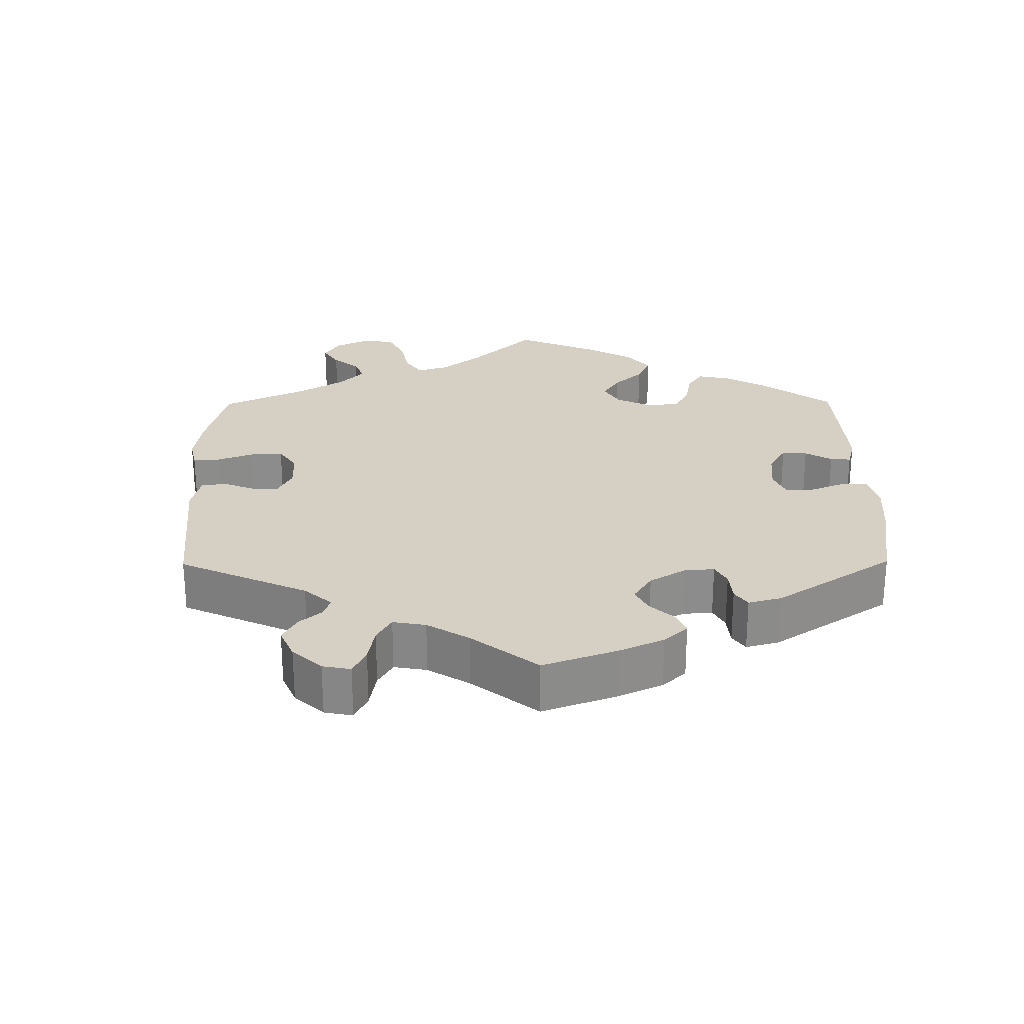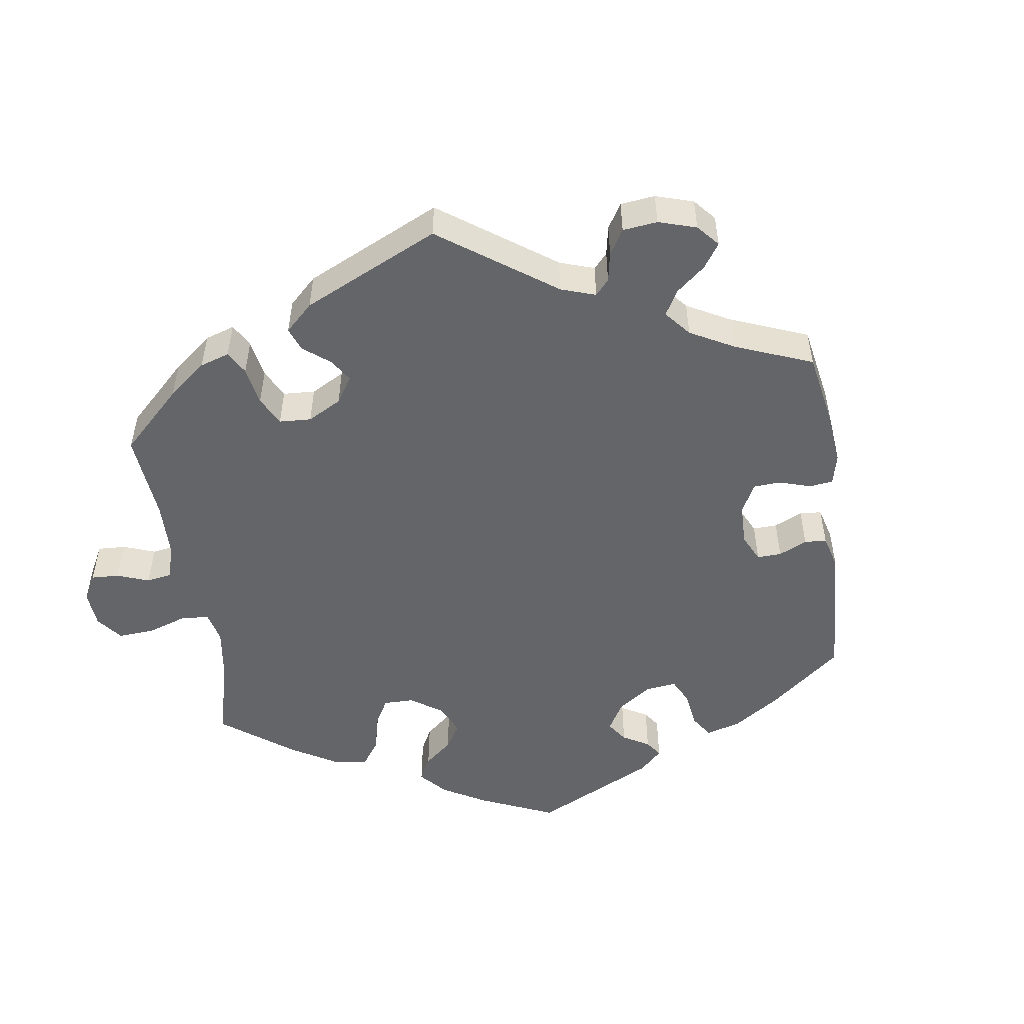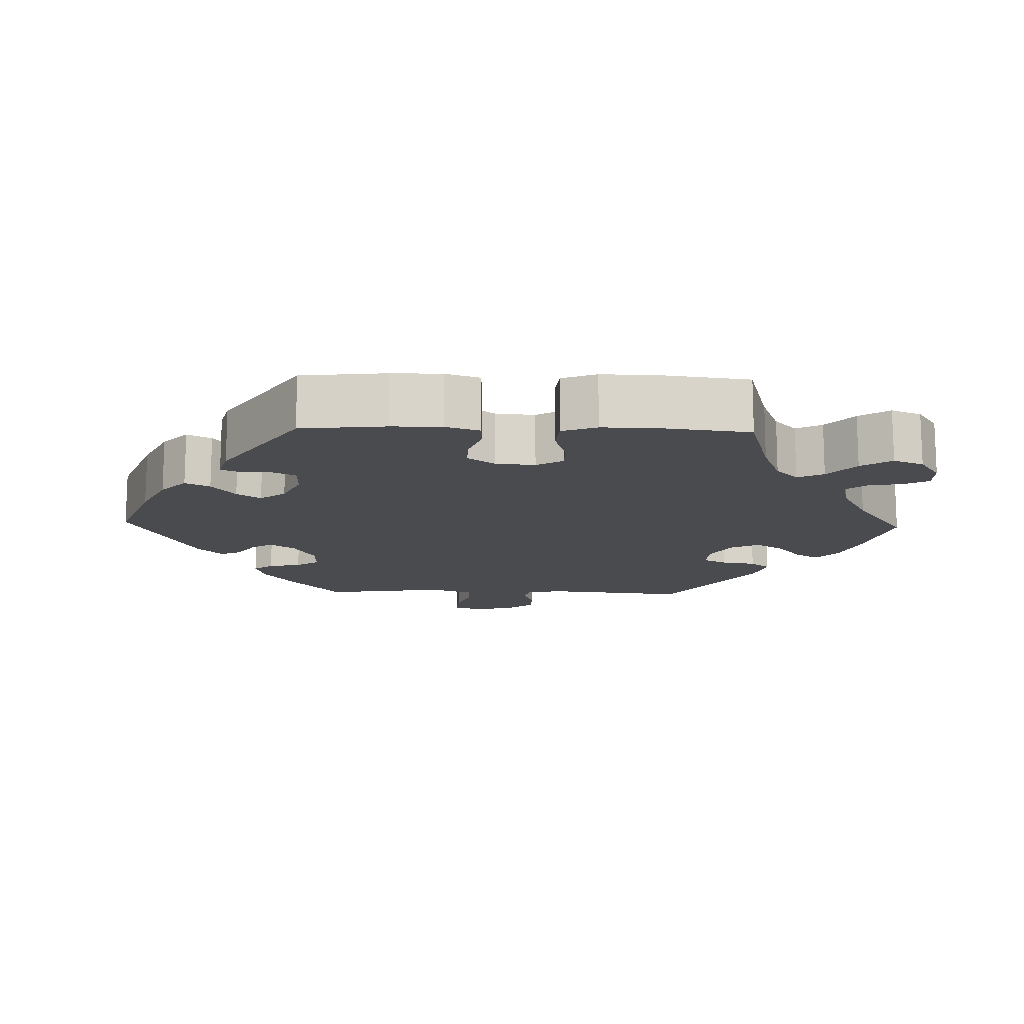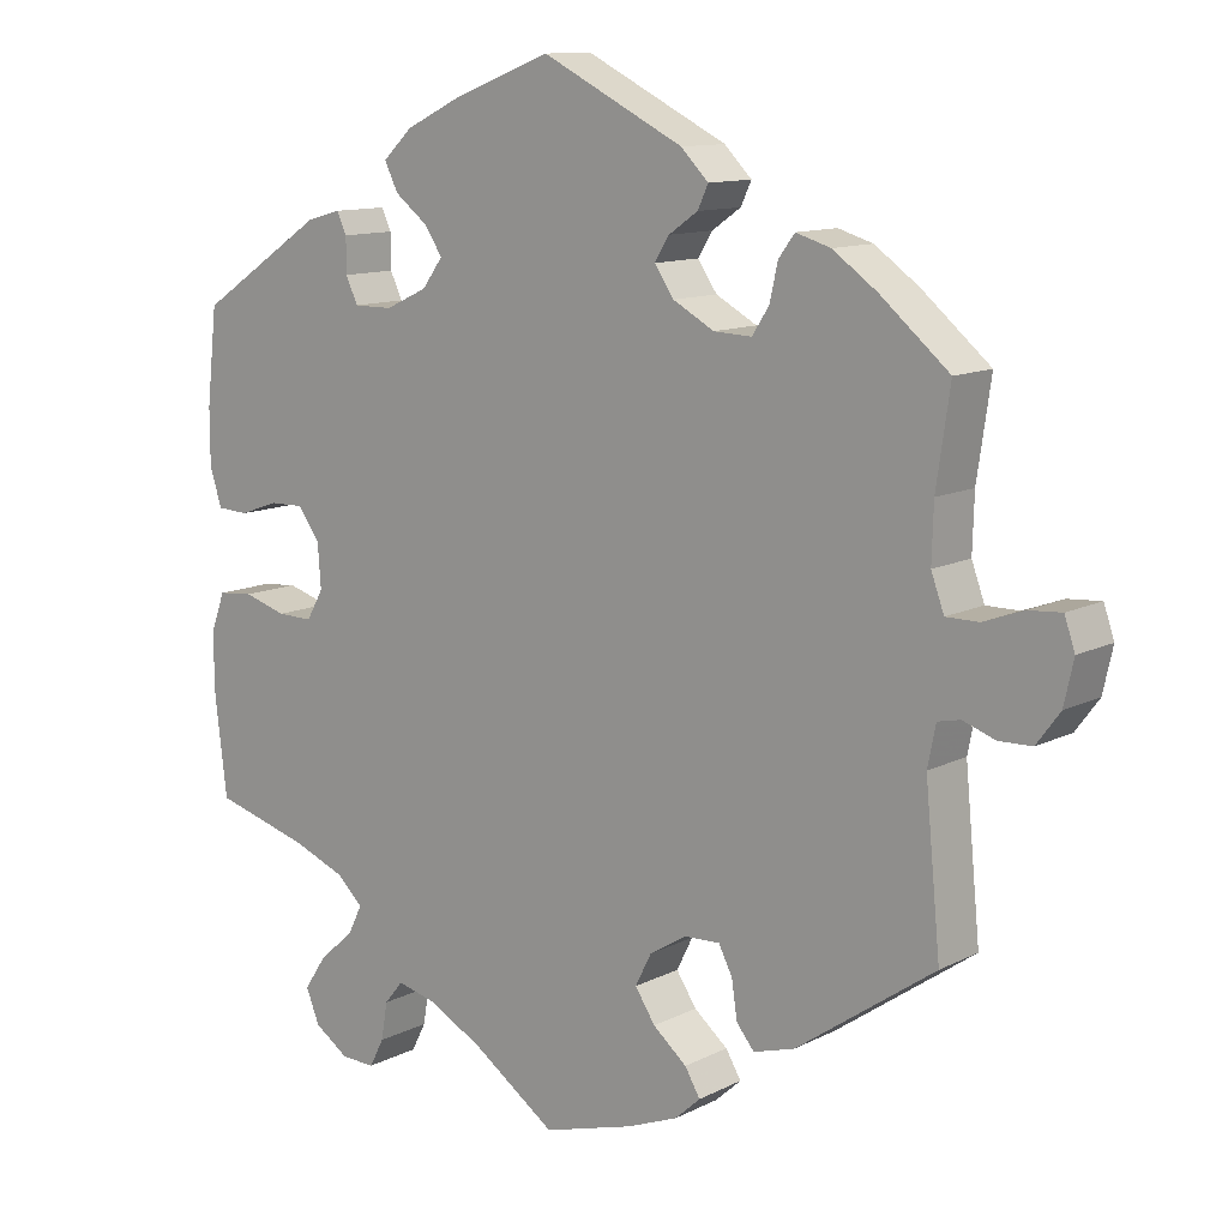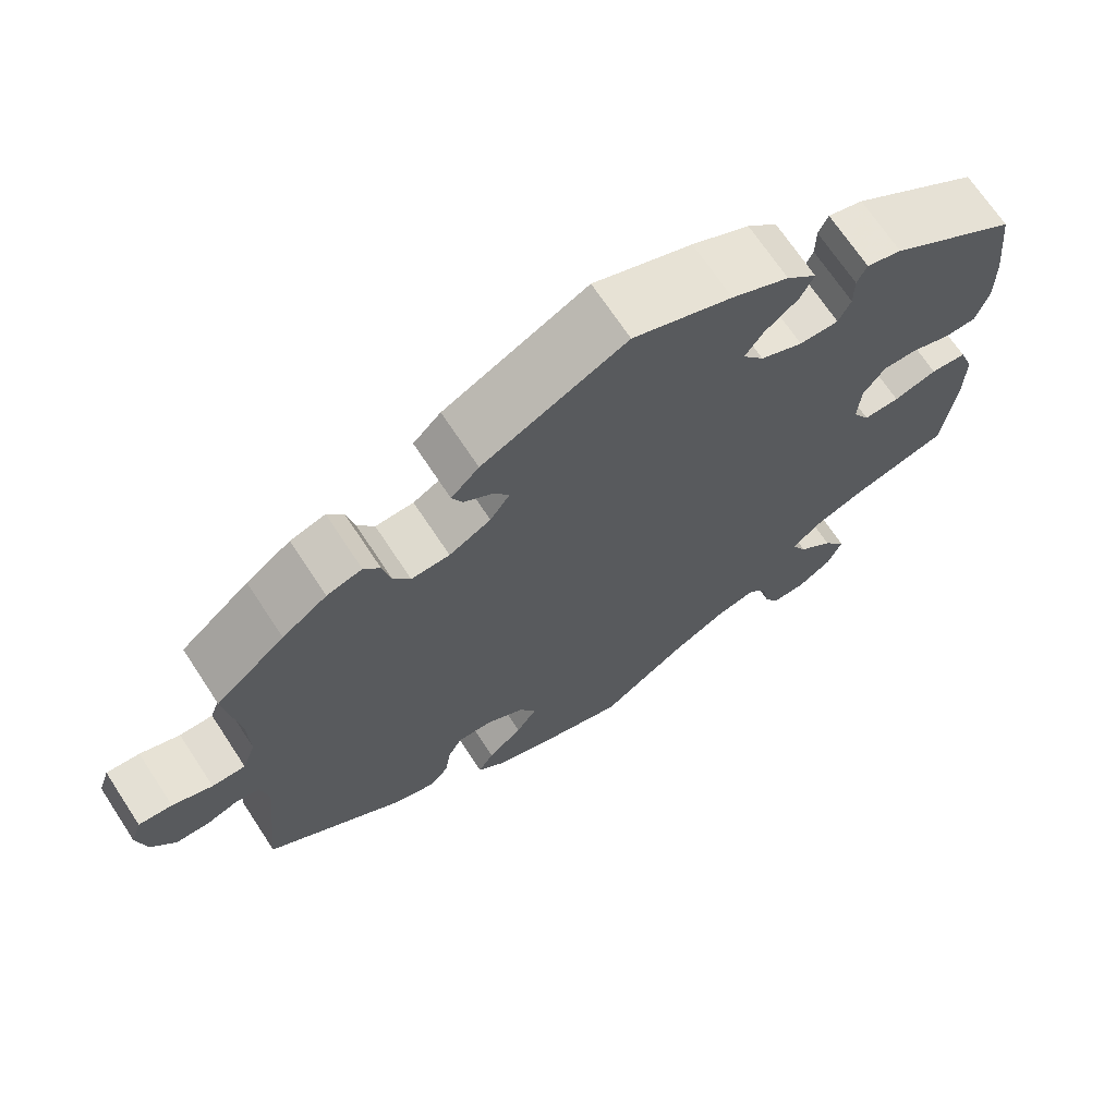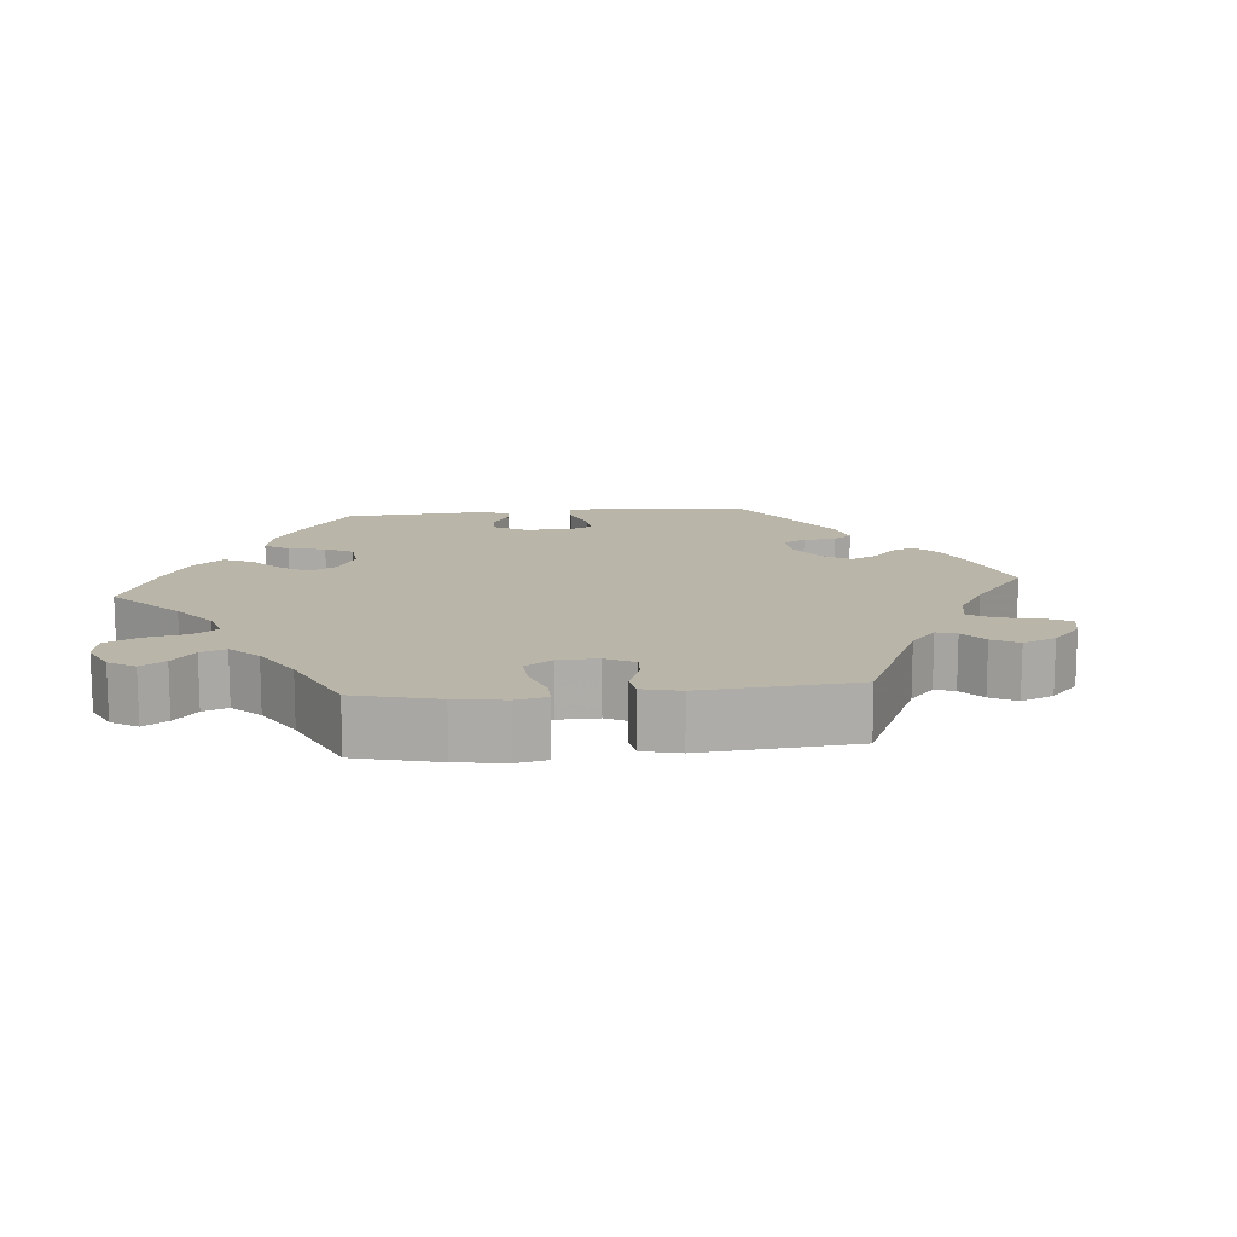
<metadata>
{"format":"obj","ext":"obj","renderer":"f3d","projection":"perspective","resolution":1024,"background":"white","views":[{"elev":26.1,"azim":-60.6,"up":"+Y"},{"elev":-51.4,"azim":-111.5,"up":"+Y"},{"elev":-14.1,"azim":88.2,"up":"+Y"},{"elev":11.6,"azim":-140.3,"up":"+Z"},{"elev":69.1,"azim":-33.3,"up":"+Z"},{"elev":13.4,"azim":-155.5,"up":"+Y"}]}
</metadata>
<code>
v -0.111 0.07 -0.546
v -0.175 0.07 -0.521
v -0.207 0.07 -0.492
v -0.188 0.07 -0.46
v -0.146 0.07 -0.425
v -0.121 0.07 -0.387
v -0.141 0.07 -0.347
v -0.187 0.07 -0.319
v -0.231 0.07 -0.317
v -0.248 0.07 -0.35
v -0.255 0.07 -0.397
v -0.277 0.07 -0.424
v -0.328 0.07 -0.409
v -0.5 0.07 -0.289
v -0.481 0.07 -0.093
v -0.491 0.07 -0.043
v -0.519 0.07 -0.037
v -0.559 0.07 -0.051
v -0.6 0.07 -0.05
v -0.629 0.07 -0.011
v -0.641 0.07 0.043
v -0.628 0.07 0.081
v -0.587 0.07 0.078
v -0.538 0.07 0.06
v -0.497 0.07 0.06
v -0.481 0.07 0.104
v -0.483 0.07 0.173
v -0.5 0.07 0.289
v -0.415 0.07 0.361
v -0.36 0.07 0.4
v -0.317 0.07 0.413
v -0.297 0.07 0.386
v -0.287 0.07 0.341
v -0.266 0.07 0.309
v -0.219 0.07 0.311
v -0.168 0.07 0.339
v -0.144 0.07 0.374
v -0.162 0.07 0.403
v -0.198 0.07 0.428
v -0.211 0.07 0.456
v -0.177 0.07 0.49
v -0.001 0.07 0.578
v 0.12 0.07 0.532
v 0.19 0.07 0.498
v 0.227 0.07 0.463
v 0.21 0.07 0.429
v 0.169 0.07 0.397
v 0.147 0.07 0.364
v 0.173 0.07 0.329
v 0.225 0.07 0.305
v 0.273 0.07 0.305
v 0.288 0.07 0.337
v 0.288 0.07 0.38
v 0.3 0.07 0.406
v 0.343 0.07 0.394
v 0.5 0.07 0.29
v 0.513 0.07 0.173
v 0.513 0.07 0.104
v 0.498 0.07 0.057
v 0.459 0.07 0.055
v 0.411 0.07 0.072
v 0.368 0.07 0.073
v 0.341 0.07 0.035
v 0.337 0.07 -0.019
v 0.358 0.07 -0.056
v 0.402 0.07 -0.055
v 0.455 0.07 -0.039
v 0.499 0.07 -0.043
v 0.517 0.07 -0.091
v 0.516 0.07 -0.165
v 0.501 0.07 -0.289
v 0.383 0.07 -0.322
v 0.317 0.07 -0.348
v 0.284 0.07 -0.379
v 0.302 0.07 -0.415
v 0.345 0.07 -0.453
v 0.373 0.07 -0.495
v 0.356 0.07 -0.537
v 0.313 0.07 -0.566
v 0.271 0.07 -0.567
v 0.253 0.07 -0.532
v 0.245 0.07 -0.485
v 0.222 0.07 -0.457
v 0.172 0.07 -0.469
v 0.104 0.07 -0.506
v 0.001 0.07 -0.578
v -0.111 0 -0.546
v -0.175 0 -0.521
v -0.207 0 -0.492
v -0.188 0 -0.46
v -0.146 0 -0.425
v -0.121 0 -0.387
v -0.141 0 -0.347
v -0.187 0 -0.319
v -0.231 0 -0.317
v -0.248 0 -0.35
v -0.255 0 -0.397
v -0.277 0 -0.424
v -0.328 0 -0.409
v -0.5 0 -0.289
v -0.481 0 -0.093
v -0.491 0 -0.043
v -0.519 0 -0.037
v -0.559 0 -0.051
v -0.6 0 -0.05
v -0.629 0 -0.011
v -0.641 0 0.043
v -0.628 0 0.081
v -0.587 0 0.078
v -0.538 0 0.06
v -0.497 0 0.06
v -0.481 0 0.104
v -0.483 0 0.173
v -0.5 0 0.289
v -0.415 0 0.361
v -0.36 0 0.4
v -0.317 0 0.413
v -0.297 0 0.386
v -0.287 0 0.341
v -0.266 0 0.309
v -0.219 0 0.311
v -0.168 0 0.339
v -0.144 0 0.374
v -0.162 0 0.403
v -0.198 0 0.428
v -0.211 0 0.456
v -0.177 0 0.49
v -0.001 0 0.578
v 0.12 0 0.532
v 0.19 0 0.498
v 0.227 0 0.463
v 0.21 0 0.429
v 0.169 0 0.397
v 0.147 0 0.364
v 0.173 0 0.329
v 0.225 0 0.305
v 0.273 0 0.305
v 0.288 0 0.337
v 0.288 0 0.38
v 0.3 0 0.406
v 0.343 0 0.394
v 0.5 0 0.29
v 0.513 0 0.173
v 0.513 0 0.104
v 0.498 0 0.057
v 0.459 0 0.055
v 0.411 0 0.072
v 0.368 0 0.073
v 0.341 0 0.035
v 0.337 0 -0.019
v 0.358 0 -0.056
v 0.402 0 -0.055
v 0.455 0 -0.039
v 0.499 0 -0.043
v 0.517 0 -0.091
v 0.516 0 -0.165
v 0.501 0 -0.289
v 0.383 0 -0.322
v 0.317 0 -0.348
v 0.284 0 -0.379
v 0.302 0 -0.415
v 0.345 0 -0.453
v 0.373 0 -0.495
v 0.356 0 -0.537
v 0.313 0 -0.566
v 0.271 0 -0.567
v 0.253 0 -0.532
v 0.245 0 -0.485
v 0.222 0 -0.457
v 0.172 0 -0.469
v 0.104 0 -0.506
v 0.001 0 -0.578
f 85 86 1 2
f 84 85 2 3
f 83 84 3 4
f 79 80 81 82
f 79 82 83
f 78 79 83
f 75 76 77 78
f 74 75 78 83
f 69 70 71 72
f 69 72 73
f 66 67 68 69
f 65 66 69 73
f 64 65 73 74
f 58 59 60 61
f 58 61 62
f 57 58 62
f 56 57 62
f 55 56 62 63
f 52 53 54 55
f 51 52 55 63
f 44 45 46 47
f 44 47 48
f 43 44 48
f 42 43 48
f 41 42 48
f 38 39 40 41
f 37 38 41 48
f 36 37 48 49
f 30 31 32 33
f 30 33 34
f 27 28 29 30
f 26 27 30 34
f 25 26 34 35
f 21 22 23 24
f 21 24 25
f 20 21 25
f 17 18 19 20
f 16 17 20 25
f 15 16 25 35
f 10 11 12 13
f 9 10 13 14
f 8 9 14 15
f 74 83 4 5
f 64 74 5 6
f 50 51 63 64
f 50 64 6 7
f 35 36 49 50
f 15 35 50
f 7 8 15 50
f 88 87 172 171
f 89 88 171 170
f 90 89 170 169
f 168 167 166 165
f 169 168 165
f 169 165 164
f 164 163 162 161
f 169 164 161 160
f 158 157 156 155
f 159 158 155
f 155 154 153 152
f 159 155 152 151
f 160 159 151 150
f 147 146 145 144
f 148 147 144
f 148 144 143
f 148 143 142
f 149 148 142 141
f 141 140 139 138
f 149 141 138 137
f 133 132 131 130
f 134 133 130
f 134 130 129
f 134 129 128
f 134 128 127
f 127 126 125 124
f 134 127 124 123
f 135 134 123 122
f 119 118 117 116
f 120 119 116
f 116 115 114 113
f 120 116 113 112
f 121 120 112 111
f 110 109 108 107
f 111 110 107
f 111 107 106
f 106 105 104 103
f 111 106 103 102
f 121 111 102 101
f 99 98 97 96
f 100 99 96 95
f 101 100 95 94
f 91 90 169 160
f 92 91 160 150
f 150 149 137 136
f 93 92 150 136
f 136 135 122 121
f 136 121 101
f 136 101 94 93
f 1 87 88 2
f 2 88 89 3
f 3 89 90 4
f 4 90 91 5
f 5 91 92 6
f 6 92 93 7
f 7 93 94 8
f 8 94 95 9
f 9 95 96 10
f 10 96 97 11
f 11 97 98 12
f 12 98 99 13
f 13 99 100 14
f 14 100 101 15
f 15 101 102 16
f 16 102 103 17
f 17 103 104 18
f 18 104 105 19
f 19 105 106 20
f 20 106 107 21
f 21 107 108 22
f 22 108 109 23
f 23 109 110 24
f 24 110 111 25
f 25 111 112 26
f 26 112 113 27
f 27 113 114 28
f 28 114 115 29
f 29 115 116 30
f 30 116 117 31
f 31 117 118 32
f 32 118 119 33
f 33 119 120 34
f 34 120 121 35
f 35 121 122 36
f 36 122 123 37
f 37 123 124 38
f 38 124 125 39
f 39 125 126 40
f 40 126 127 41
f 41 127 128 42
f 42 128 129 43
f 43 129 130 44
f 44 130 131 45
f 45 131 132 46
f 46 132 133 47
f 47 133 134 48
f 48 134 135 49
f 49 135 136 50
f 50 136 137 51
f 51 137 138 52
f 52 138 139 53
f 53 139 140 54
f 54 140 141 55
f 55 141 142 56
f 56 142 143 57
f 57 143 144 58
f 58 144 145 59
f 59 145 146 60
f 60 146 147 61
f 61 147 148 62
f 62 148 149 63
f 63 149 150 64
f 64 150 151 65
f 65 151 152 66
f 66 152 153 67
f 67 153 154 68
f 68 154 155 69
f 69 155 156 70
f 70 156 157 71
f 71 157 158 72
f 72 158 159 73
f 73 159 160 74
f 74 160 161 75
f 75 161 162 76
f 76 162 163 77
f 77 163 164 78
f 78 164 165 79
f 79 165 166 80
f 80 166 167 81
f 81 167 168 82
f 82 168 169 83
f 83 169 170 84
f 84 170 171 85
f 85 171 172 86
f 86 172 87 1

</code>
